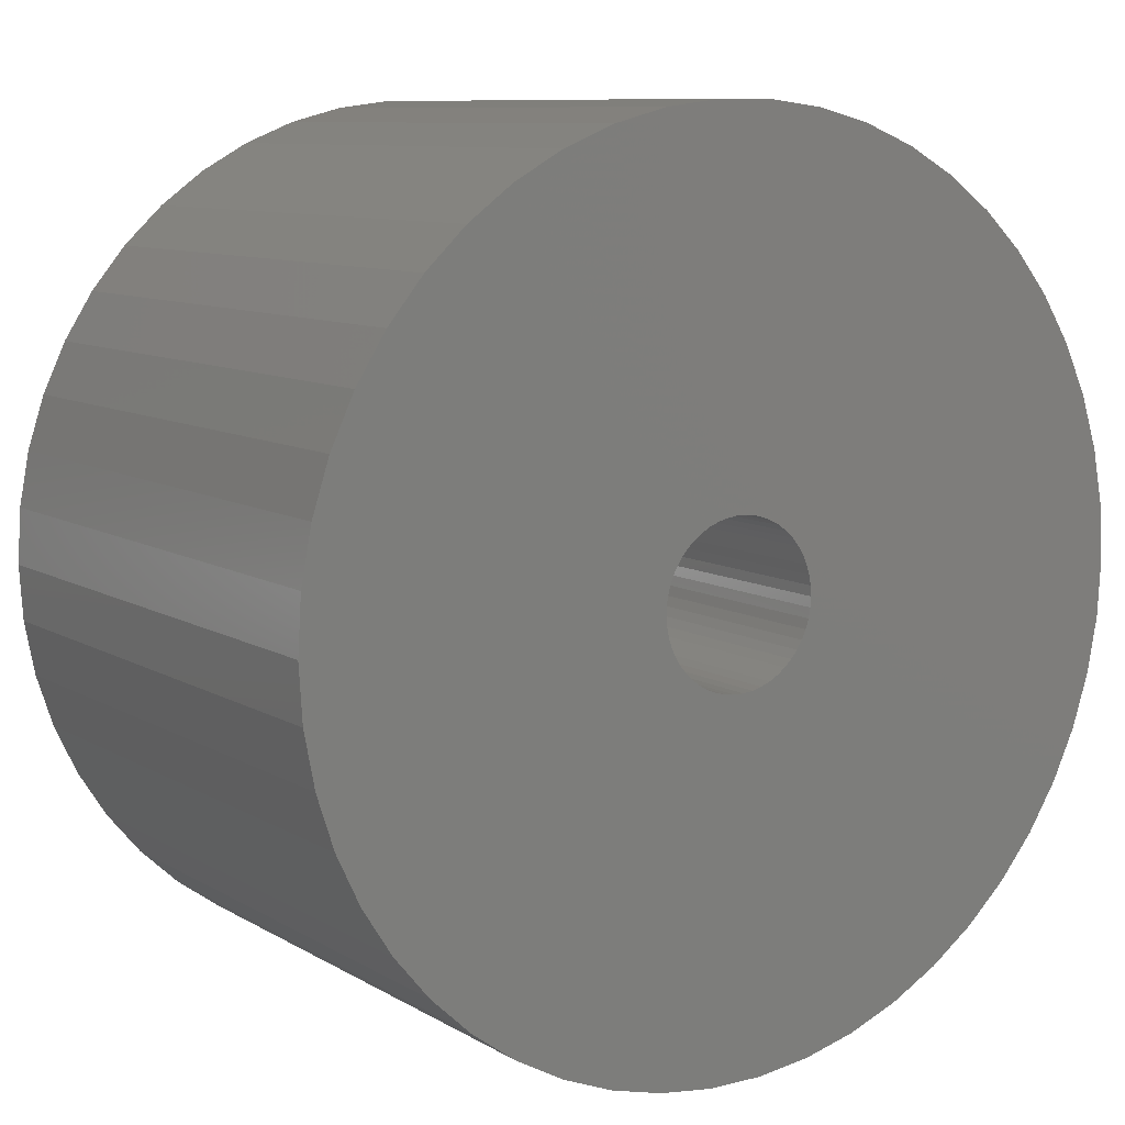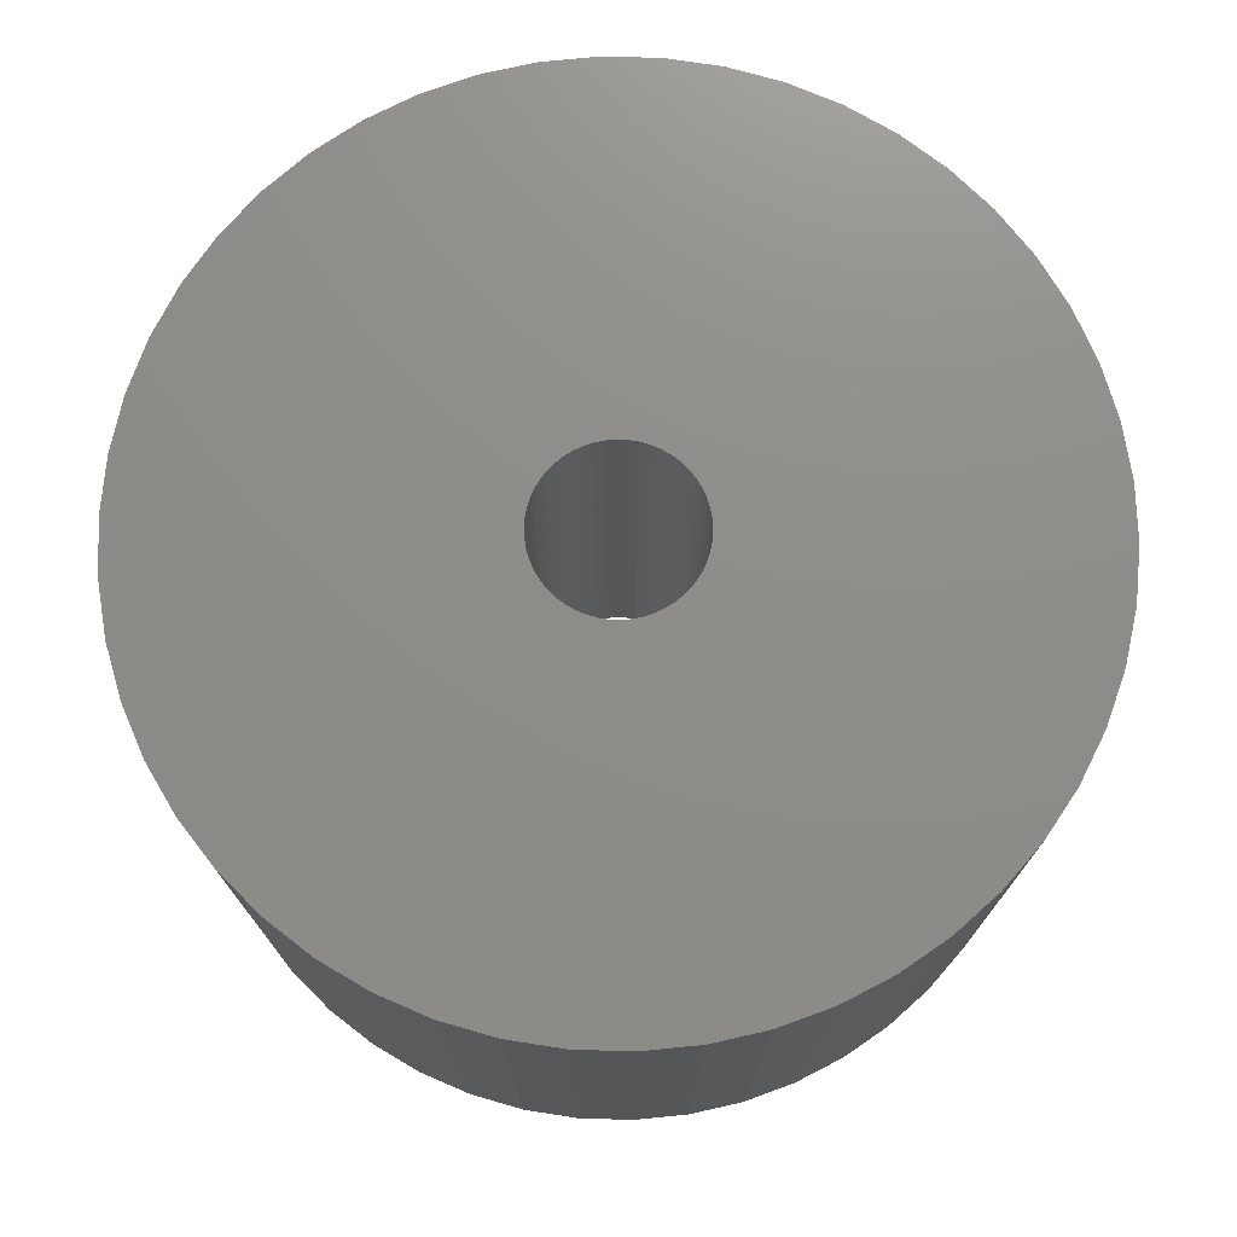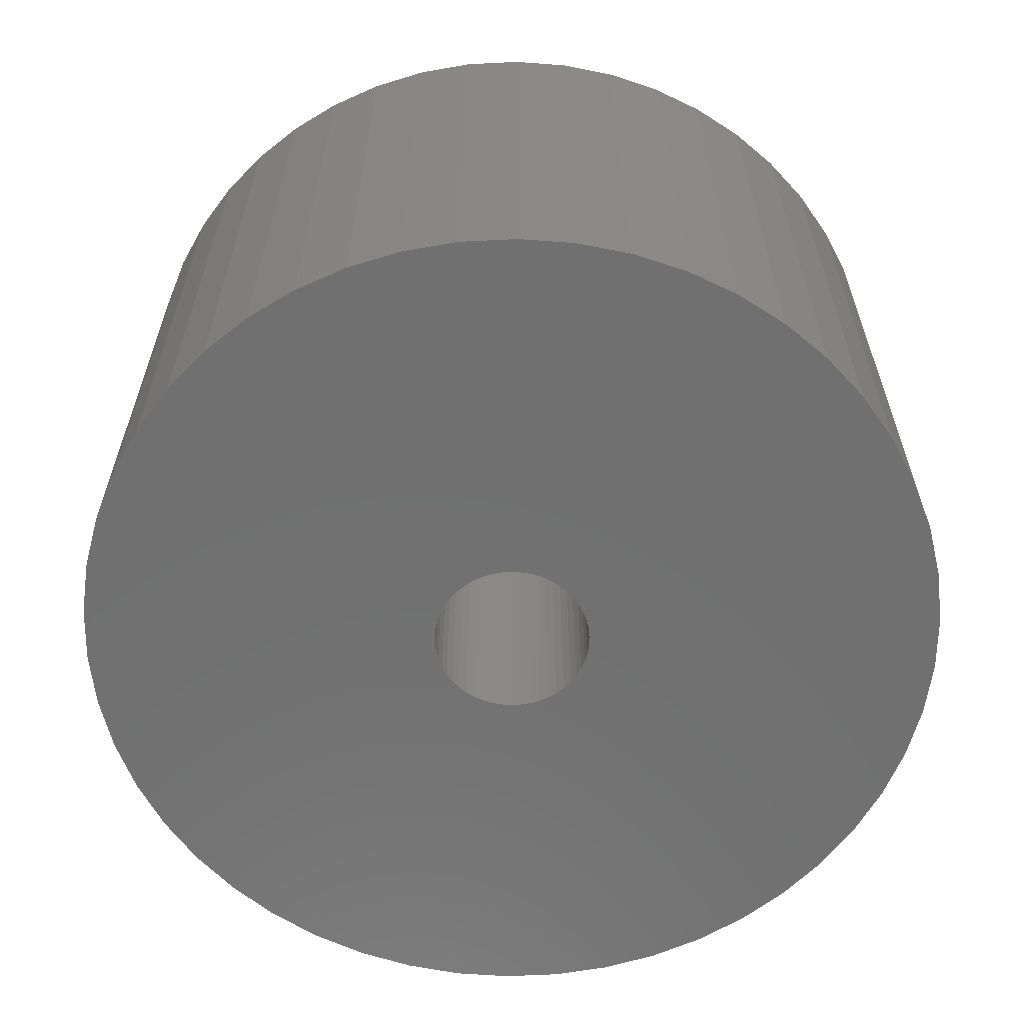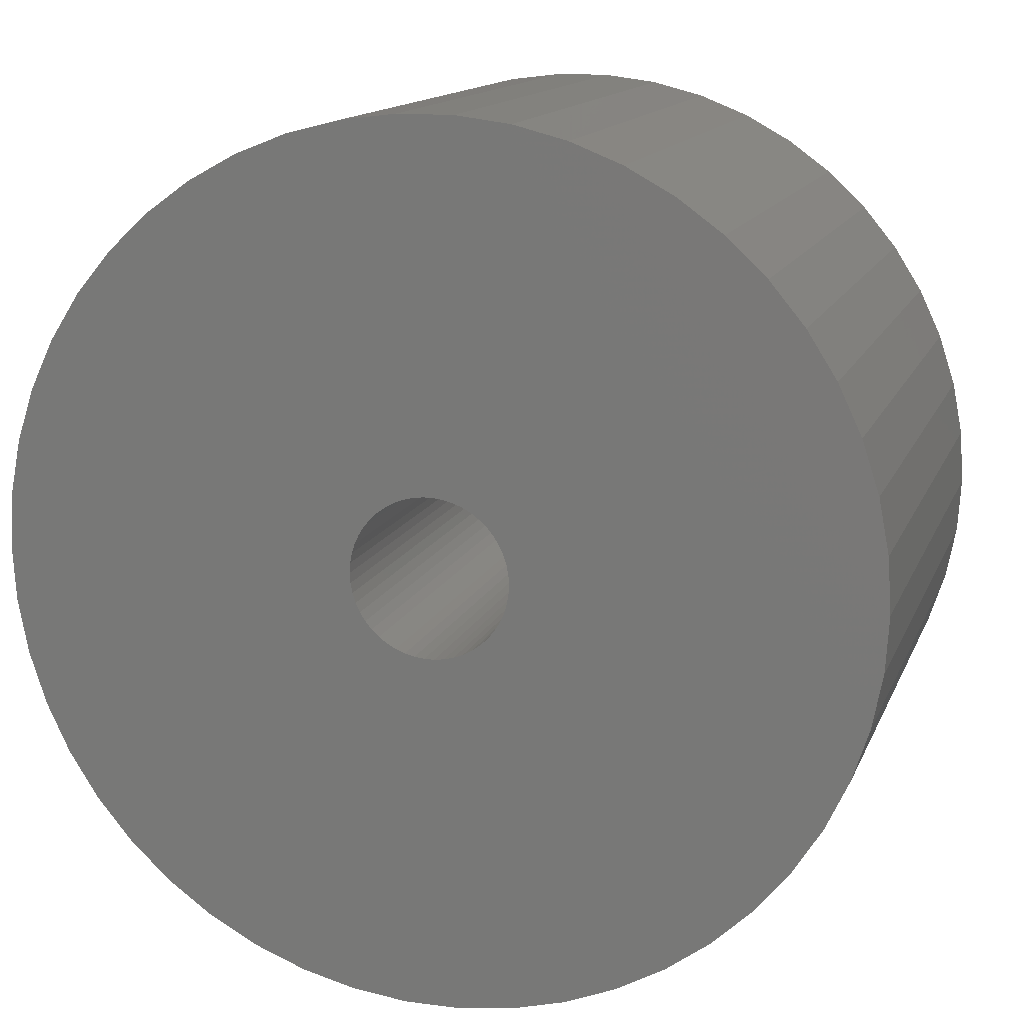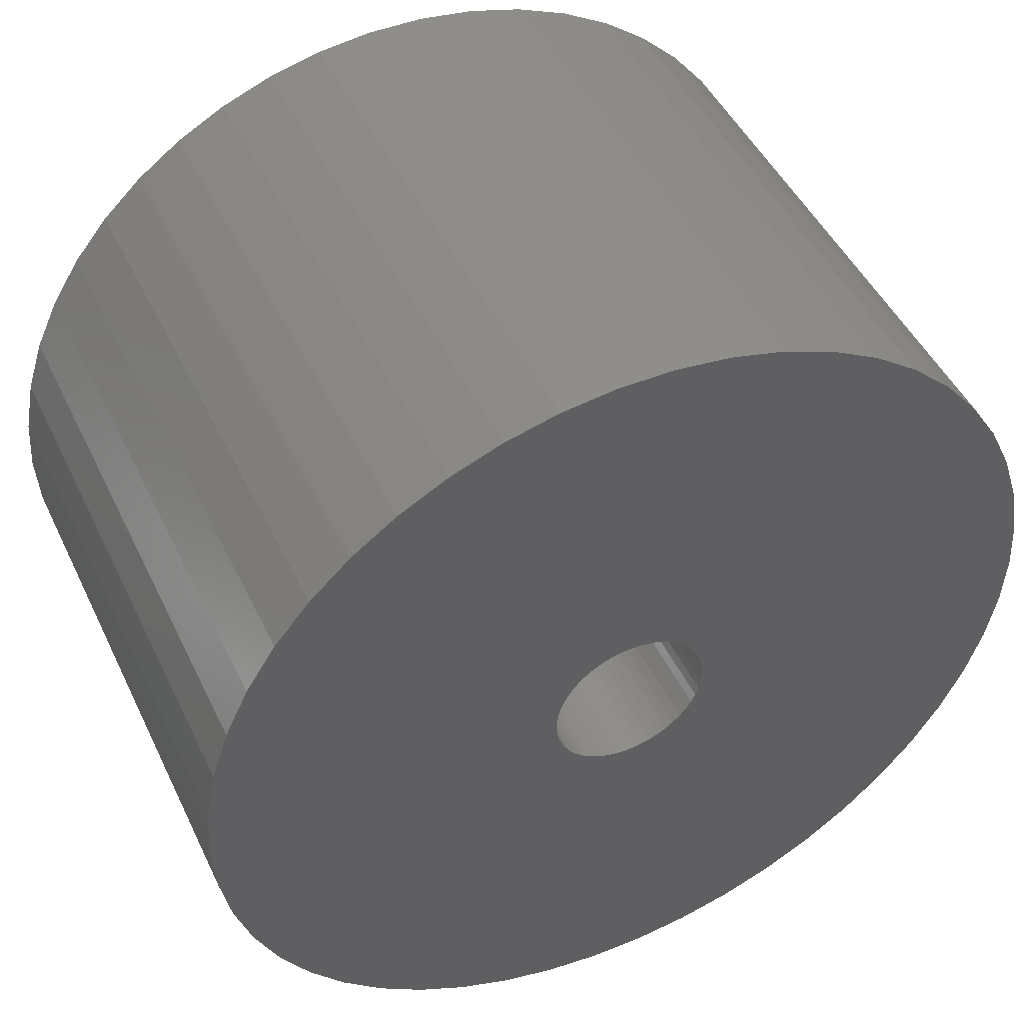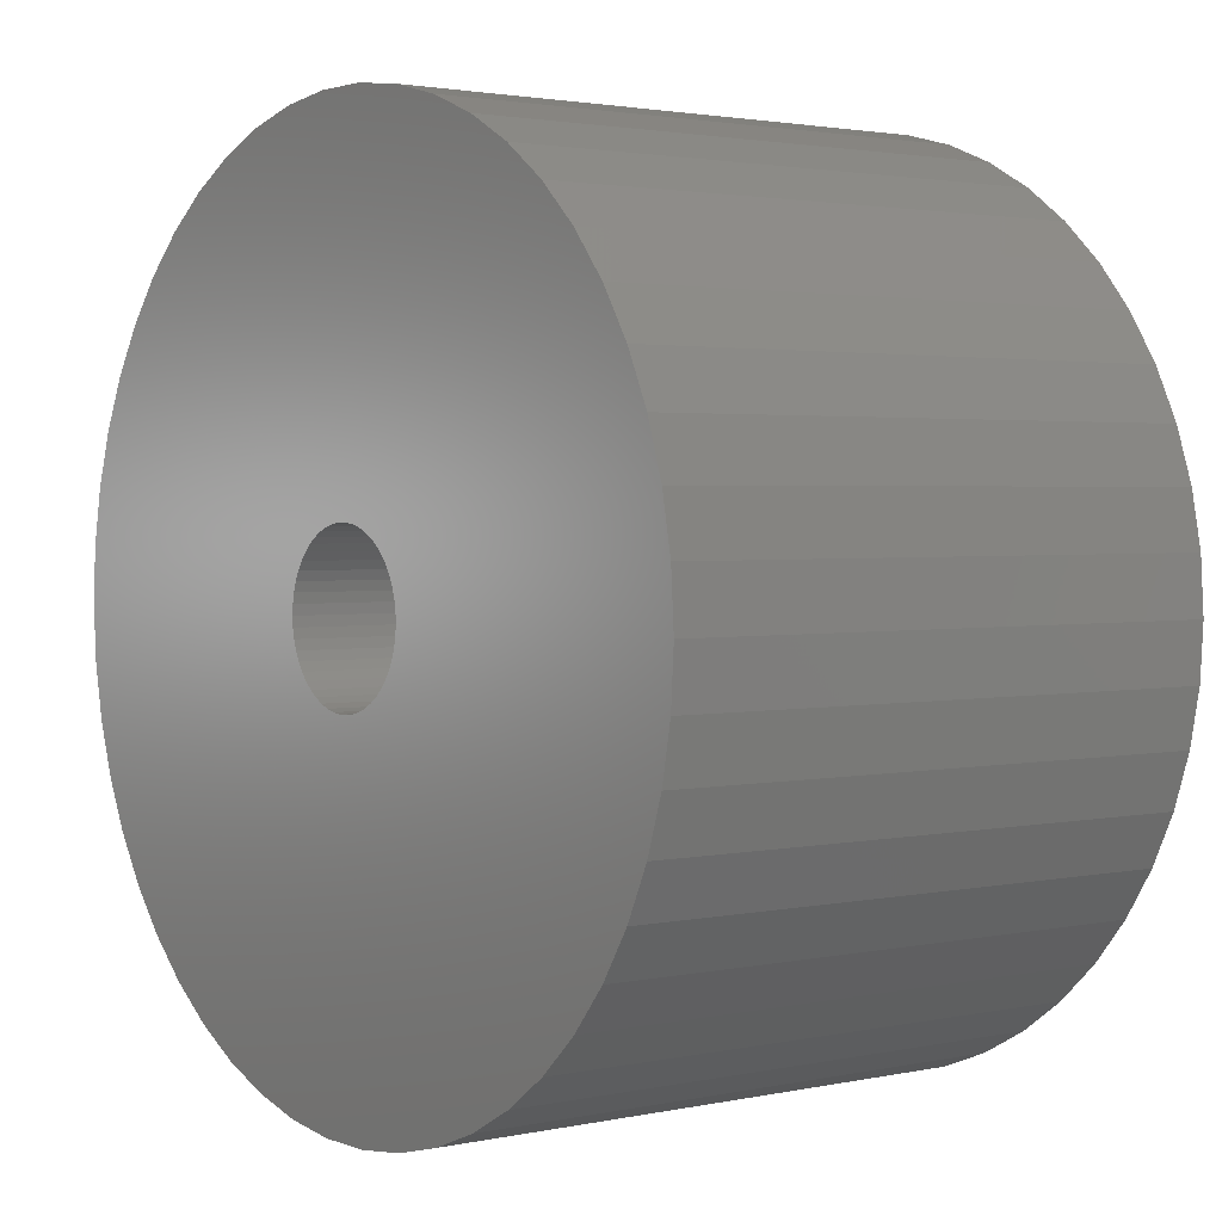
<metadata>
{"format":"stl","ext":"stl","renderer":"f3d","projection":"perspective","resolution":1024,"background":"white","views":[{"elev":9.3,"azim":-33.9,"up":"+Y"},{"elev":74.3,"azim":-20.0,"up":"+Z"},{"elev":-62.0,"azim":82.1,"up":"+Z"},{"elev":13.8,"azim":16.5,"up":"+Y"},{"elev":46.9,"azim":-24.6,"up":"+Y"},{"elev":2.2,"azim":52.6,"up":"+Y"}]}
</metadata>
<code>
# stl→obj: 200 verts, 400 faces
v 16.5 0 10.5
v 16.37 2.068 -10.5
v 16.37 2.068 10.5
v 16.5 0 -10.5
v -16.5 0 -10.5
v -16.37 2.068 10.5
v -16.37 2.068 -10.5
v -16.5 0 10.5
v 1.036 16.47 -10.5
v -1.036 16.47 10.5
v 1.036 16.47 10.5
v -1.036 16.47 -10.5
v -1.036 -16.47 -10.5
v 1.036 -16.47 10.5
v -1.036 -16.47 10.5
v 1.036 -16.47 -10.5
v 12.03 11.29 -10.5
v 10.52 12.71 10.5
v 12.03 11.29 10.5
v 10.52 12.71 -10.5
v -10.52 12.71 -10.5
v -12.03 11.29 10.5
v -10.52 12.71 10.5
v -12.03 11.29 -10.5
v -5.099 15.69 -10.5
v -7.025 14.93 10.5
v -5.099 15.69 10.5
v -7.025 14.93 -10.5
v 15.34 6.074 10.5
v 14.46 7.949 -10.5
v 14.46 7.949 10.5
v 15.34 6.074 -10.5
v 15.98 4.103 -10.5
v 15.98 4.103 10.5
v 7.025 14.93 -10.5
v 5.099 15.69 10.5
v 7.025 14.93 10.5
v 5.099 15.69 -10.5
v 8.841 13.93 -10.5
v 8.841 13.93 10.5
v -15.34 6.074 -10.5
v -14.46 7.949 10.5
v -14.46 7.949 -10.5
v -15.34 6.074 10.5
v -15.98 4.103 -10.5
v -15.98 4.103 10.5
v -8.841 13.93 10.5
v -8.841 13.93 -10.5
v -3.092 16.21 -10.5
v -3.092 16.21 10.5
v 3.092 -16.21 10.5
v 3.092 -16.21 -10.5
v 5.099 -15.69 -10.5
v 7.025 -14.93 10.5
v 5.099 -15.69 10.5
v 7.025 -14.93 -10.5
v 13.35 9.698 10.5
v 13.35 9.698 -10.5
v 3.092 16.21 10.5
v 3.092 16.21 -10.5
v -13.35 9.698 10.5
v -13.35 9.698 -10.5
v 3 0 10.5
v 2.976 0.376 10.5
v 16.37 -2.068 10.5
v 2.906 0.7461 10.5
v 2.976 -0.376 10.5
v 2.789 1.104 10.5
v 15.98 -4.103 10.5
v 2.629 1.445 10.5
v 2.906 -0.7461 10.5
v 2.427 1.763 10.5
v 15.34 -6.074 10.5
v 2.187 2.054 10.5
v 2.789 -1.104 10.5
v 1.912 2.312 10.5
v 14.46 -7.949 10.5
v 1.607 2.533 10.5
v 2.629 -1.445 10.5
v 1.277 2.714 10.5
v 13.35 -9.698 10.5
v 0.9271 2.853 10.5
v 2.427 -1.763 10.5
v 12.03 -11.29 10.5
v 0.5621 2.947 10.5
v 0.1884 2.994 10.5
v -0.1884 2.994 10.5
v -0.5621 2.947 10.5
v -0.9271 2.853 10.5
v -1.277 2.714 10.5
v -1.607 2.533 10.5
v -1.912 2.312 10.5
v -2.187 2.054 10.5
v -2.427 1.763 10.5
v 2.187 -2.054 10.5
v 10.52 -12.71 10.5
v 1.912 -2.312 10.5
v 8.841 -13.93 10.5
v 1.607 -2.533 10.5
v 1.277 -2.714 10.5
v 0.9271 -2.853 10.5
v 0.5621 -2.947 10.5
v 0.1884 -2.994 10.5
v -0.1884 -2.994 10.5
v -0.5621 -2.947 10.5
v -3.092 -16.21 10.5
v -0.9271 -2.853 10.5
v -5.099 -15.69 10.5
v -1.277 -2.714 10.5
v -7.025 -14.93 10.5
v -1.607 -2.533 10.5
v -8.841 -13.93 10.5
v -1.912 -2.312 10.5
v -10.52 -12.71 10.5
v -2.187 -2.054 10.5
v -12.03 -11.29 10.5
v -2.427 -1.763 10.5
v -13.35 -9.698 10.5
v -2.629 -1.445 10.5
v -14.46 -7.949 10.5
v -2.789 -1.104 10.5
v -15.34 -6.074 10.5
v -2.906 -0.7461 10.5
v -15.98 -4.103 10.5
v -2.976 -0.376 10.5
v -16.37 -2.068 10.5
v -3 0 10.5
v -2.629 1.445 10.5
v -2.789 1.104 10.5
v -2.906 0.7461 10.5
v -2.976 0.376 10.5
v 16.37 -2.068 -10.5
v 15.98 -4.103 -10.5
v -12.03 -11.29 -10.5
v -10.52 -12.71 -10.5
v -14.46 -7.949 -10.5
v -15.34 -6.074 -10.5
v -13.35 -9.698 -10.5
v 3 0 -10.5
v 2.976 -0.376 -10.5
v 2.906 -0.7461 -10.5
v 15.34 -6.074 -10.5
v 2.976 0.376 -10.5
v 2.789 -1.104 -10.5
v 14.46 -7.949 -10.5
v 2.629 -1.445 -10.5
v 13.35 -9.698 -10.5
v 2.906 0.7461 -10.5
v 2.427 -1.763 -10.5
v 12.03 -11.29 -10.5
v 2.187 -2.054 -10.5
v 10.52 -12.71 -10.5
v 2.789 1.104 -10.5
v 1.912 -2.312 -10.5
v 8.841 -13.93 -10.5
v 1.607 -2.533 -10.5
v 2.629 1.445 -10.5
v 1.277 -2.714 -10.5
v 0.9271 -2.853 -10.5
v 2.427 1.763 -10.5
v 0.5621 -2.947 -10.5
v 0.1884 -2.994 -10.5
v -0.1884 -2.994 -10.5
v -0.5621 -2.947 -10.5
v -3.092 -16.21 -10.5
v -0.9271 -2.853 -10.5
v -5.099 -15.69 -10.5
v -1.277 -2.714 -10.5
v -7.025 -14.93 -10.5
v -1.607 -2.533 -10.5
v -8.841 -13.93 -10.5
v -1.912 -2.312 -10.5
v -2.187 -2.054 -10.5
v -2.427 -1.763 -10.5
v 2.187 2.054 -10.5
v 1.912 2.312 -10.5
v 1.607 2.533 -10.5
v 1.277 2.714 -10.5
v 0.9271 2.853 -10.5
v 0.5621 2.947 -10.5
v 0.1884 2.994 -10.5
v -0.1884 2.994 -10.5
v -0.5621 2.947 -10.5
v -0.9271 2.853 -10.5
v -1.277 2.714 -10.5
v -1.607 2.533 -10.5
v -1.912 2.312 -10.5
v -2.187 2.054 -10.5
v -2.427 1.763 -10.5
v -2.629 1.445 -10.5
v -2.789 1.104 -10.5
v -2.906 0.7461 -10.5
v -2.976 0.376 -10.5
v -3 0 -10.5
v -2.629 -1.445 -10.5
v -2.789 -1.104 -10.5
v -2.906 -0.7461 -10.5
v -15.98 -4.103 -10.5
v -2.976 -0.376 -10.5
v -16.37 -2.068 -10.5
f 1 2 3
f 2 1 4
f 5 6 7
f 6 5 8
f 9 10 11
f 10 9 12
f 13 14 15
f 14 13 16
f 17 18 19
f 18 17 20
f 21 22 23
f 22 21 24
f 25 26 27
f 26 25 28
f 29 30 31
f 30 29 32
f 3 33 34
f 33 3 2
f 35 36 37
f 36 35 38
f 39 37 40
f 37 39 35
f 41 42 43
f 42 41 44
f 45 44 41
f 44 45 46
f 28 47 26
f 47 28 48
f 49 27 50
f 27 49 25
f 16 51 14
f 51 16 52
f 53 54 55
f 54 53 56
f 34 32 29
f 32 34 33
f 57 17 19
f 17 57 58
f 31 58 57
f 58 31 30
f 38 59 36
f 59 38 60
f 60 11 59
f 11 60 9
f 20 40 18
f 40 20 39
f 43 61 62
f 61 43 42
f 62 22 24
f 22 62 61
f 7 46 45
f 46 7 6
f 63 1 3
f 64 3 34
f 1 63 65
f 66 34 29
f 67 65 63
f 68 29 31
f 65 67 69
f 70 31 57
f 71 69 67
f 72 57 19
f 69 71 73
f 74 19 18
f 75 73 71
f 76 18 40
f 73 75 77
f 78 40 37
f 79 77 75
f 80 37 36
f 77 79 81
f 82 36 59
f 83 81 79
f 81 83 84
f 3 64 63
f 34 66 64
f 29 68 66
f 31 70 68
f 57 72 70
f 19 74 72
f 18 76 74
f 40 78 76
f 37 80 78
f 85 59 11
f 36 82 80
f 59 85 82
f 11 86 85
f 11 87 86
f 10 87 11
f 87 10 88
f 50 88 10
f 88 50 89
f 27 89 50
f 89 27 90
f 26 90 27
f 90 26 91
f 47 91 26
f 91 47 92
f 23 92 47
f 92 23 93
f 93 22 94
f 22 93 23
f 95 84 83
f 84 95 96
f 97 96 95
f 96 97 98
f 99 98 97
f 98 99 54
f 100 54 99
f 54 100 55
f 101 55 100
f 55 101 51
f 102 51 101
f 51 102 14
f 103 14 102
f 104 14 103
f 15 104 105
f 106 105 107
f 104 15 14
f 108 107 109
f 110 109 111
f 112 111 113
f 114 113 115
f 116 115 117
f 118 117 119
f 120 119 121
f 122 121 123
f 124 123 125
f 105 106 15
f 126 125 127
f 61 94 22
f 94 61 128
f 107 108 106
f 42 128 61
f 109 110 108
f 128 42 129
f 111 112 110
f 44 129 42
f 113 114 112
f 129 44 130
f 115 116 114
f 46 130 44
f 117 118 116
f 130 46 131
f 119 120 118
f 6 131 46
f 121 122 120
f 131 6 127
f 123 124 122
f 8 127 6
f 125 126 124
f 127 8 126
f 48 23 47
f 23 48 21
f 12 50 10
f 50 12 49
f 65 4 1
f 4 65 132
f 69 132 65
f 132 69 133
f 134 114 116
f 114 134 135
f 136 122 137
f 122 136 120
f 138 120 136
f 120 138 118
f 139 4 132
f 140 132 133
f 4 139 2
f 141 133 142
f 143 2 139
f 144 142 145
f 2 143 33
f 146 145 147
f 148 33 143
f 149 147 150
f 33 148 32
f 151 150 152
f 153 32 148
f 154 152 155
f 32 153 30
f 156 155 56
f 157 30 153
f 158 56 53
f 30 157 58
f 159 53 52
f 160 58 157
f 58 160 17
f 132 140 139
f 133 141 140
f 142 144 141
f 145 146 144
f 147 149 146
f 150 151 149
f 152 154 151
f 155 156 154
f 56 158 156
f 161 52 16
f 53 159 158
f 52 161 159
f 16 162 161
f 16 163 162
f 13 163 16
f 163 13 164
f 165 164 13
f 164 165 166
f 167 166 165
f 166 167 168
f 169 168 167
f 168 169 170
f 171 170 169
f 170 171 172
f 135 172 171
f 172 135 173
f 173 134 174
f 134 173 135
f 175 17 160
f 17 175 20
f 176 20 175
f 20 176 39
f 177 39 176
f 39 177 35
f 178 35 177
f 35 178 38
f 179 38 178
f 38 179 60
f 180 60 179
f 60 180 9
f 181 9 180
f 182 9 181
f 12 182 183
f 49 183 184
f 182 12 9
f 25 184 185
f 28 185 186
f 48 186 187
f 21 187 188
f 24 188 189
f 62 189 190
f 43 190 191
f 41 191 192
f 45 192 193
f 183 49 12
f 7 193 194
f 138 174 134
f 174 138 195
f 184 25 49
f 136 195 138
f 185 28 25
f 195 136 196
f 186 48 28
f 137 196 136
f 187 21 48
f 196 137 197
f 188 24 21
f 198 197 137
f 189 62 24
f 197 198 199
f 190 43 62
f 200 199 198
f 191 41 43
f 199 200 194
f 192 45 41
f 5 194 200
f 193 7 45
f 194 5 7
f 56 98 54
f 98 56 155
f 77 142 73
f 142 77 145
f 134 118 138
f 118 134 116
f 137 124 198
f 124 137 122
f 155 96 98
f 96 155 152
f 52 55 51
f 55 52 53
f 81 145 77
f 145 81 147
f 84 147 81
f 147 84 150
f 73 133 69
f 133 73 142
f 165 15 106
f 15 165 13
f 169 108 110
f 108 169 167
f 167 106 108
f 106 167 165
f 198 126 200
f 126 198 124
f 200 8 5
f 8 200 126
f 152 84 96
f 84 152 150
f 171 110 112
f 110 171 169
f 135 112 114
f 112 135 171
f 139 64 143
f 64 139 63
f 127 193 131
f 193 127 194
f 182 86 87
f 86 182 181
f 162 104 103
f 104 162 163
f 176 74 76
f 74 176 175
f 188 92 93
f 92 188 187
f 185 89 90
f 89 185 184
f 153 70 157
f 70 153 68
f 143 66 148
f 66 143 64
f 179 80 82
f 80 179 178
f 180 82 85
f 82 180 179
f 177 76 78
f 76 177 176
f 129 190 128
f 190 129 191
f 128 189 94
f 189 128 190
f 130 191 129
f 191 130 192
f 187 91 92
f 91 187 186
f 184 88 89
f 88 184 183
f 144 71 141
f 71 144 75
f 161 103 102
f 103 161 162
f 148 68 153
f 68 148 66
f 160 74 175
f 74 160 72
f 157 72 160
f 72 157 70
f 181 85 86
f 85 181 180
f 178 78 80
f 78 178 177
f 94 188 93
f 188 94 189
f 131 192 130
f 192 131 193
f 186 90 91
f 90 186 185
f 183 87 88
f 87 183 182
f 140 63 139
f 63 140 67
f 151 97 95
f 97 151 154
f 141 67 140
f 67 141 71
f 119 196 121
f 196 119 195
f 158 101 100
f 101 158 159
f 156 100 99
f 100 156 158
f 146 75 144
f 75 146 79
f 151 83 149
f 83 151 95
f 170 113 111
f 113 170 172
f 172 115 113
f 115 172 173
f 121 197 123
f 197 121 196
f 159 102 101
f 102 159 161
f 154 99 97
f 99 154 156
f 149 79 146
f 79 149 83
f 163 105 104
f 105 163 164
f 164 107 105
f 107 164 166
f 115 174 117
f 174 115 173
f 117 195 119
f 195 117 174
f 123 199 125
f 199 123 197
f 125 194 127
f 194 125 199
f 166 109 107
f 109 166 168
f 168 111 109
f 111 168 170

</code>
